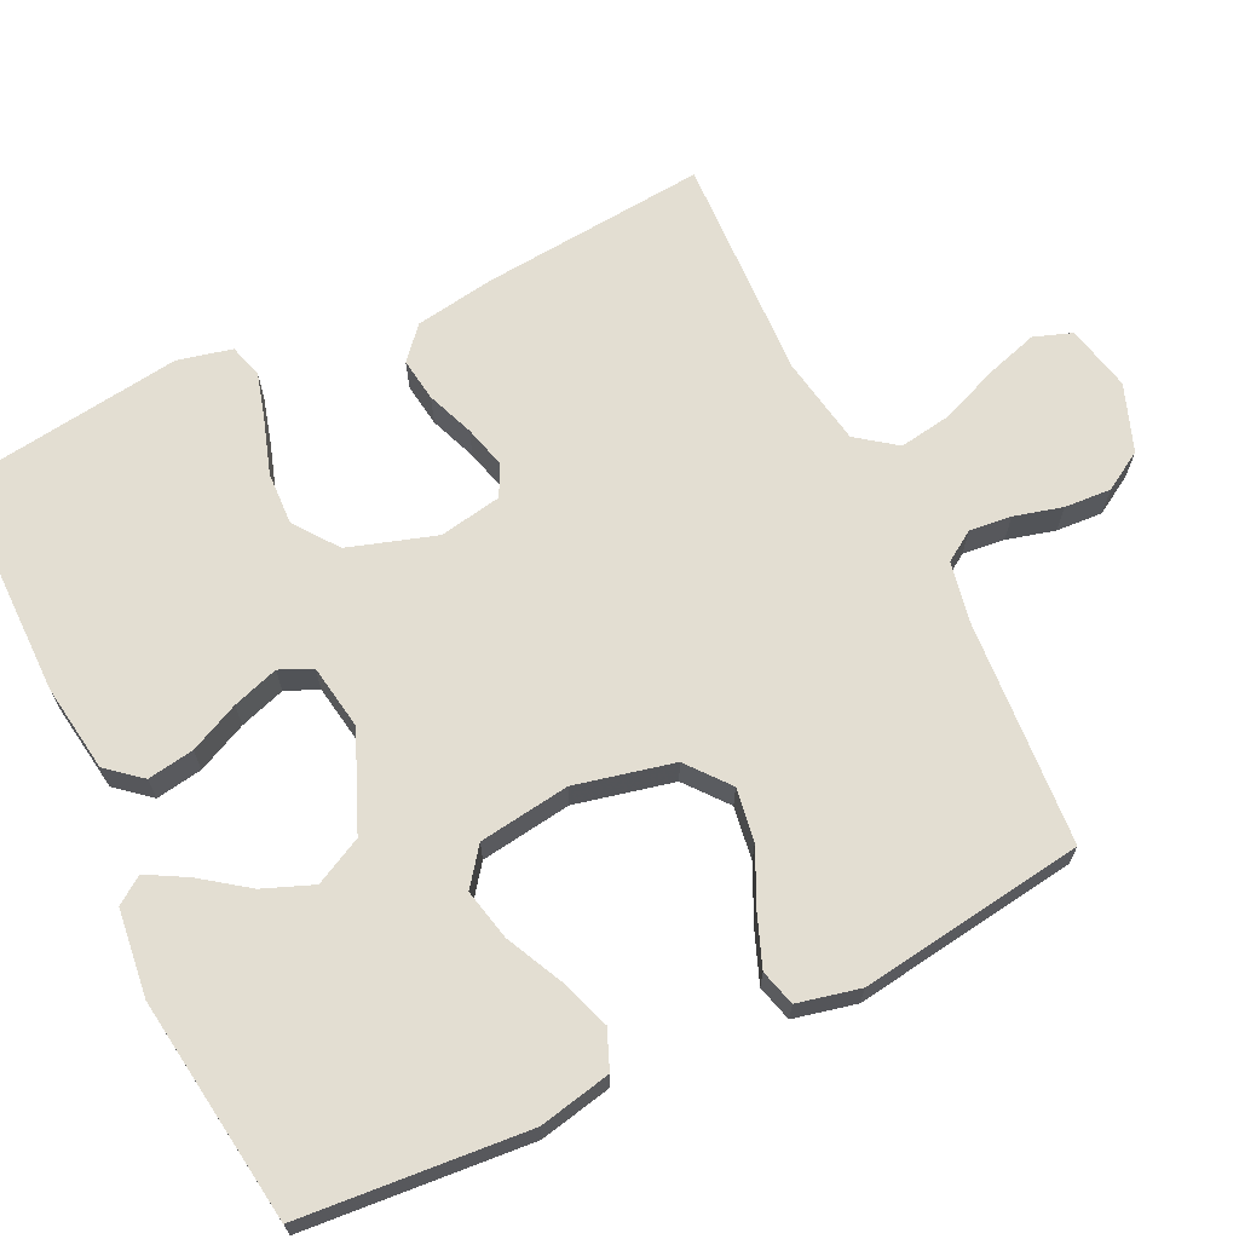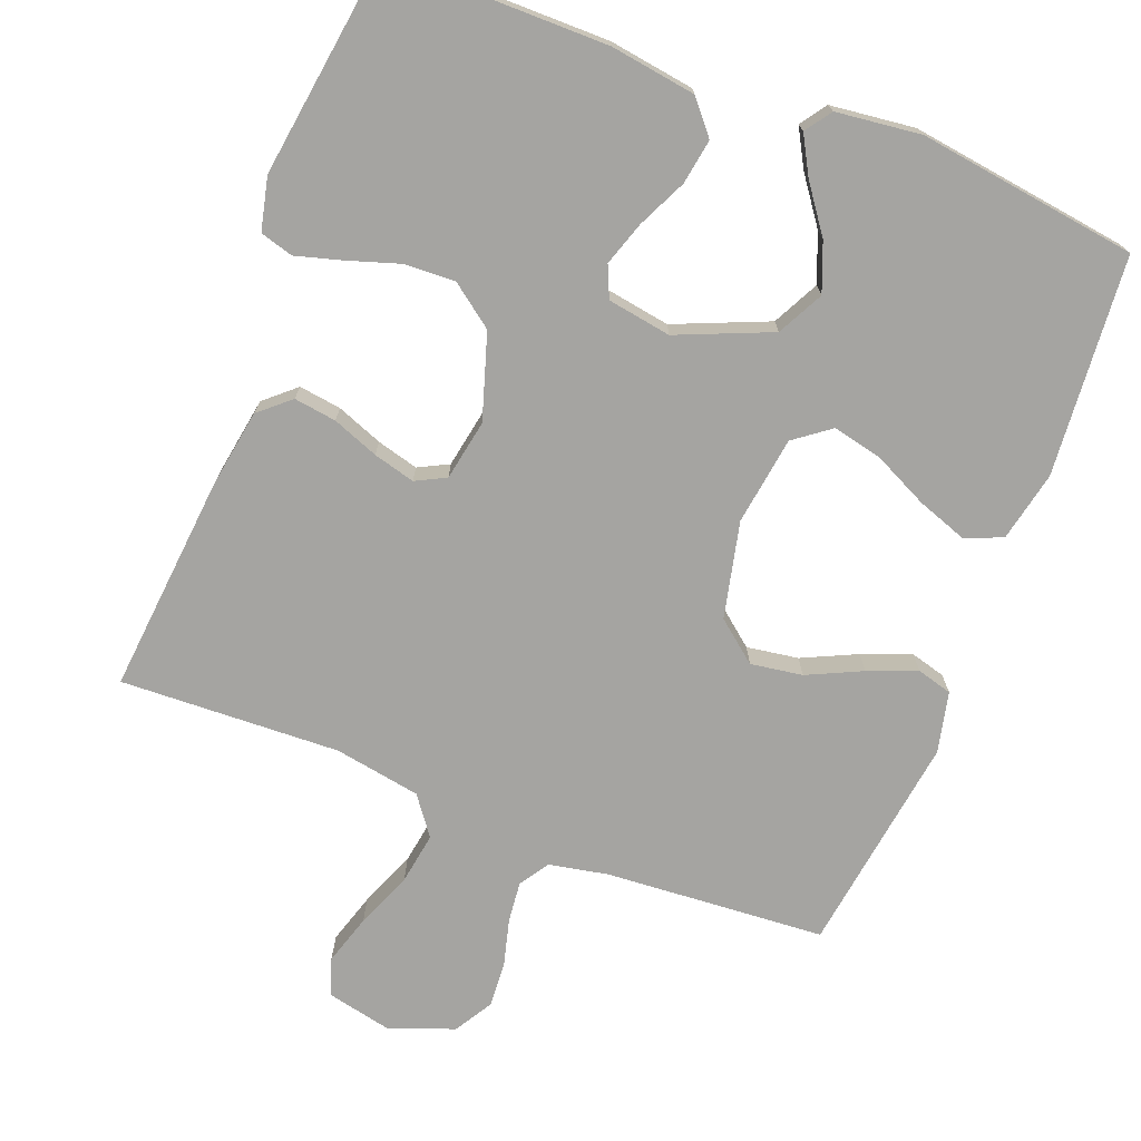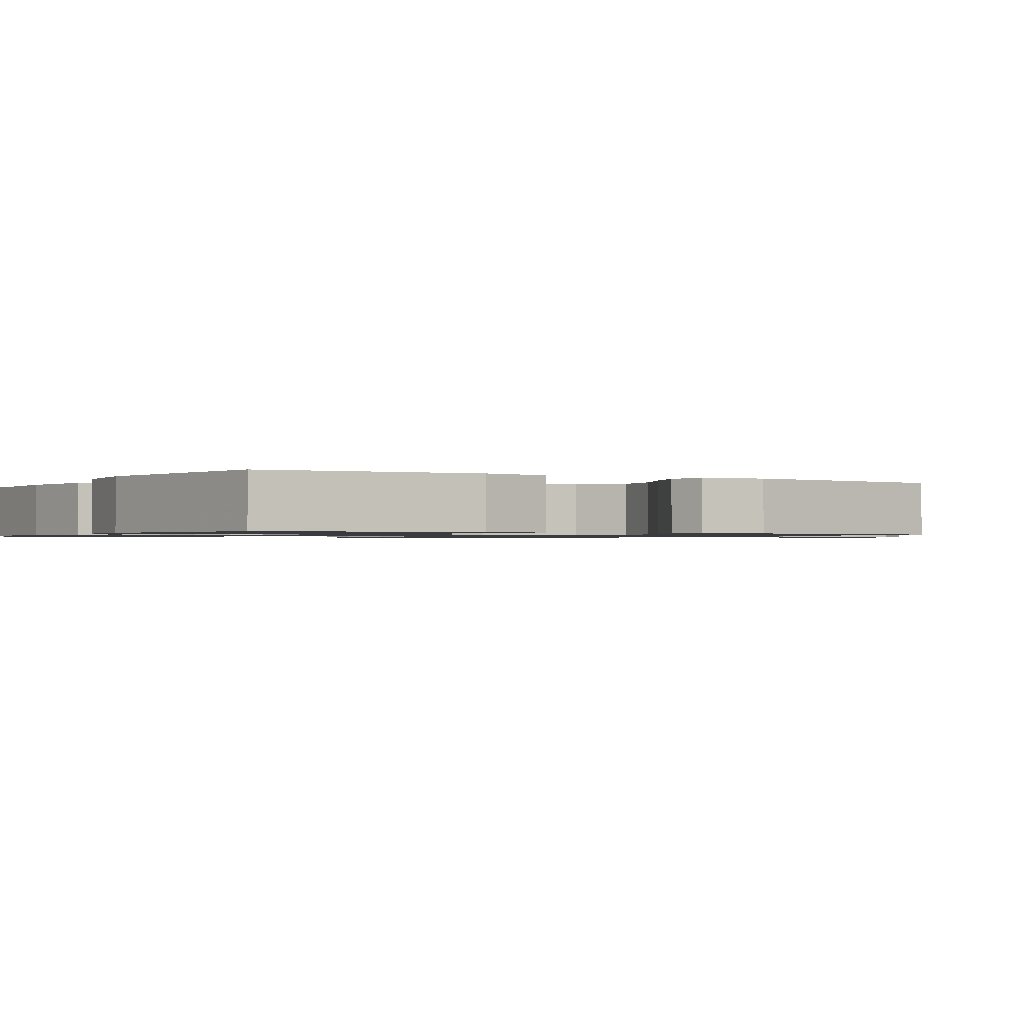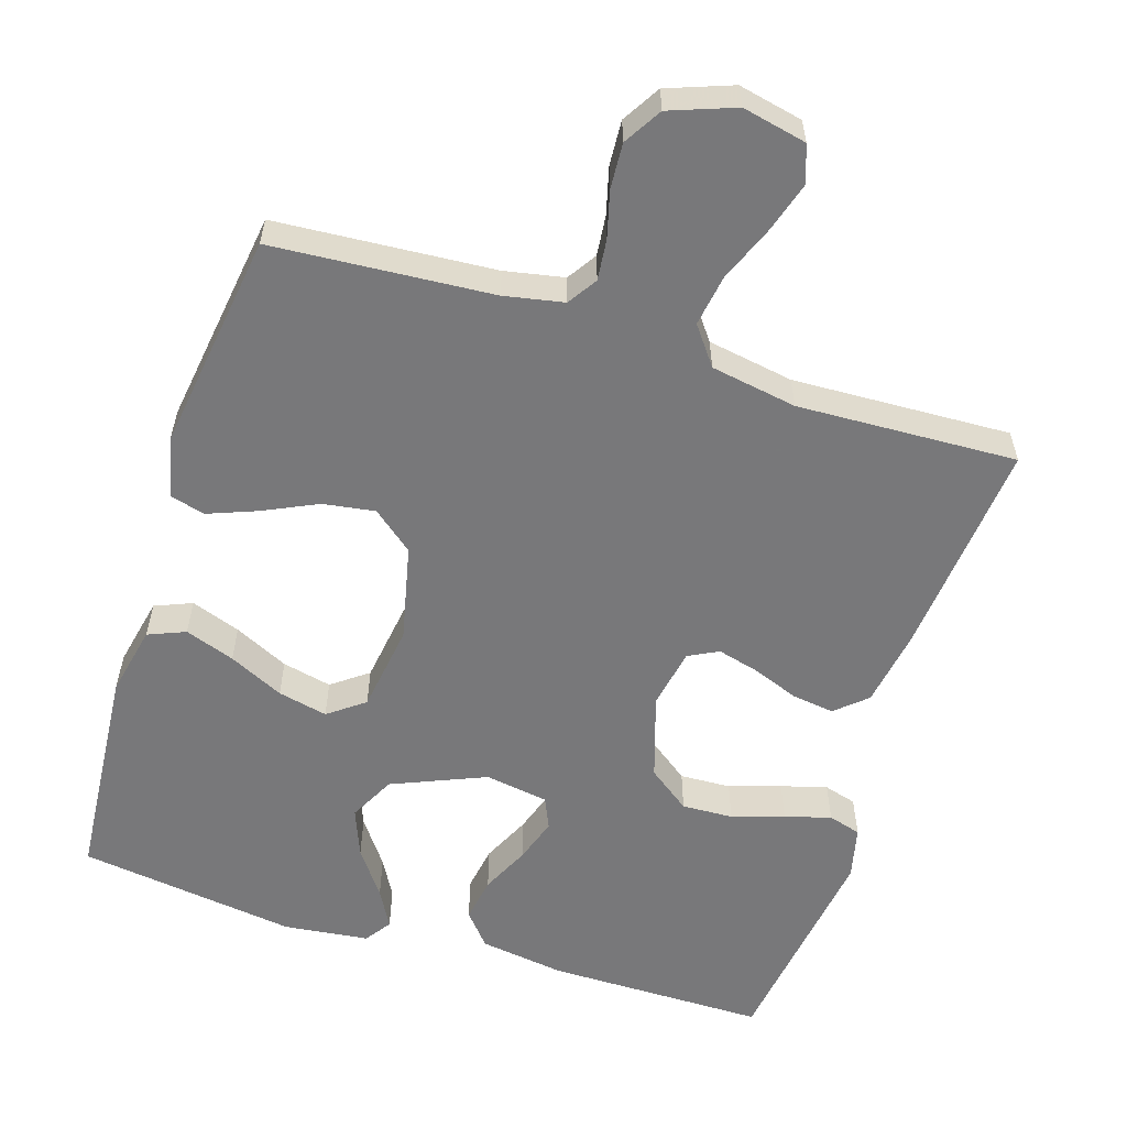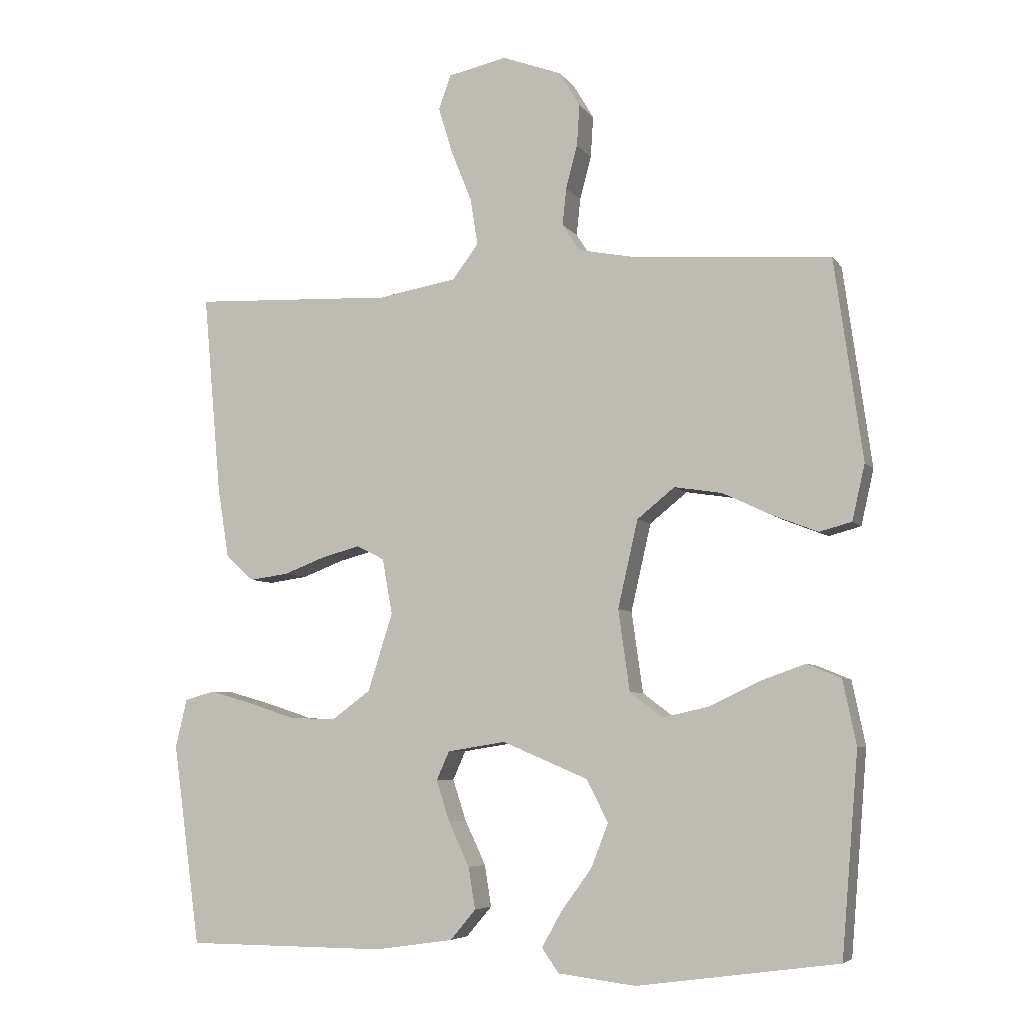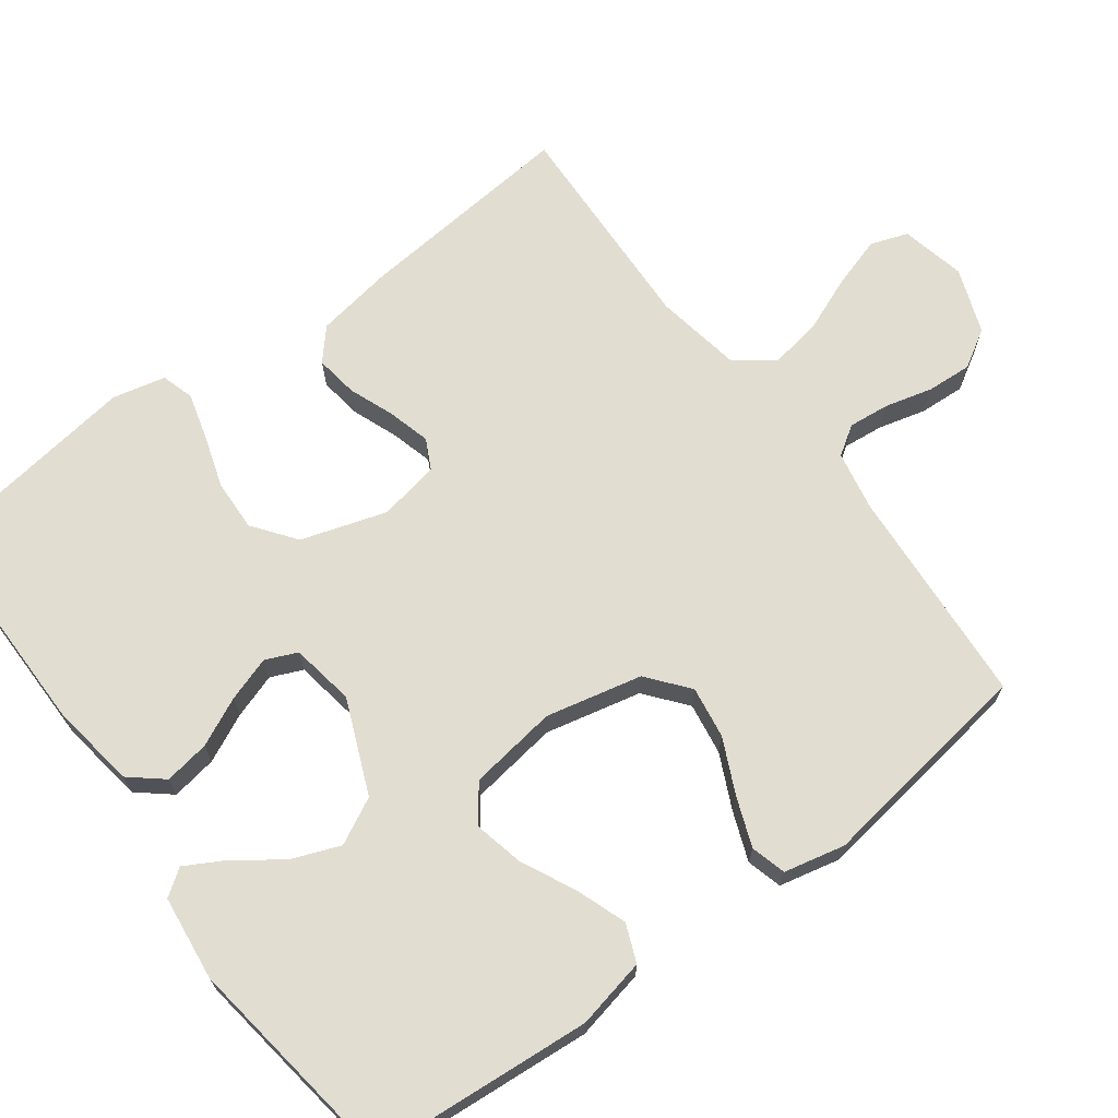
<metadata>
{"format":"obj","ext":"obj","renderer":"f3d","projection":"perspective","resolution":1024,"background":"white","views":[{"elev":67.6,"azim":-115.8,"up":"+Y"},{"elev":-73.3,"azim":158.7,"up":"+Y"},{"elev":-1.0,"azim":-121.1,"up":"+Y"},{"elev":-57.6,"azim":-17.7,"up":"+Y"},{"elev":-5.9,"azim":-160.8,"up":"+Z"},{"elev":68.5,"azim":-126.8,"up":"+Y"}]}
</metadata>
<code>
v 0.5 0.07 0.5
v 0.473 0.07 0.2
v 0.456 0.07 0.094
v 0.414 0.07 0.057
v 0.356 0.07 0.065
v 0.293 0.07 0.089
v 0.236 0.07 0.104
v 0.195 0.07 0.083
v 0.18 0.07 0
v 0.217 0.07 -0.116
v 0.275 0.07 -0.159
v 0.345 0.07 -0.156
v 0.416 0.07 -0.133
v 0.479 0.07 -0.115
v 0.524 0.07 -0.128
v 0.541 0.07 -0.2
v 0.5 0.07 -0.5
v 0.2 0.07 -0.501
v 0.083 0.07 -0.484
v 0.045 0.07 -0.439
v 0.055 0.07 -0.377
v 0.086 0.07 -0.311
v 0.106 0.07 -0.25
v 0.087 0.07 -0.207
v 0 0.07 -0.193
v -0.128 0.07 -0.247
v -0.16 0.07 -0.31
v -0.134 0.07 -0.376
v -0.088 0.07 -0.439
v -0.059 0.07 -0.491
v -0.084 0.07 -0.527
v -0.2 0.07 -0.541
v -0.5 0.07 -0.5
v -0.525 0.07 -0.2
v -0.505 0.07 -0.104
v -0.454 0.07 -0.083
v -0.386 0.07 -0.107
v -0.311 0.07 -0.143
v -0.243 0.07 -0.158
v -0.194 0.07 -0.121
v -0.177 0.07 0
v -0.207 0.07 0.131
v -0.263 0.07 0.176
v -0.334 0.07 0.165
v -0.408 0.07 0.13
v -0.475 0.07 0.104
v -0.523 0.07 0.117
v -0.542 0.07 0.2
v -0.5 0.07 0.5
v -0.2 0.07 0.522
v -0.119 0.07 0.538
v -0.093 0.07 0.578
v -0.099 0.07 0.634
v -0.116 0.07 0.698
v -0.12 0.07 0.76
v -0.089 0.07 0.812
v 0 0.07 0.845
v 0.088 0.07 0.826
v 0.106 0.07 0.775
v 0.085 0.07 0.706
v 0.054 0.07 0.629
v 0.043 0.07 0.559
v 0.082 0.07 0.507
v 0.2 0.07 0.487
v 0.5 0 0.5
v 0.473 0 0.2
v 0.456 0 0.094
v 0.414 0 0.057
v 0.356 0 0.065
v 0.293 0 0.089
v 0.236 0 0.104
v 0.195 0 0.083
v 0.18 0 0
v 0.217 0 -0.116
v 0.275 0 -0.159
v 0.345 0 -0.156
v 0.416 0 -0.133
v 0.479 0 -0.115
v 0.524 0 -0.128
v 0.541 0 -0.2
v 0.5 0 -0.5
v 0.2 0 -0.501
v 0.083 0 -0.484
v 0.045 0 -0.439
v 0.055 0 -0.377
v 0.086 0 -0.311
v 0.106 0 -0.25
v 0.087 0 -0.207
v 0 0 -0.193
v -0.128 0 -0.247
v -0.16 0 -0.31
v -0.134 0 -0.376
v -0.088 0 -0.439
v -0.059 0 -0.491
v -0.084 0 -0.527
v -0.2 0 -0.541
v -0.5 0 -0.5
v -0.525 0 -0.2
v -0.505 0 -0.104
v -0.454 0 -0.083
v -0.386 0 -0.107
v -0.311 0 -0.143
v -0.243 0 -0.158
v -0.194 0 -0.121
v -0.177 0 0
v -0.207 0 0.131
v -0.263 0 0.176
v -0.334 0 0.165
v -0.408 0 0.13
v -0.475 0 0.104
v -0.523 0 0.117
v -0.542 0 0.2
v -0.5 0 0.5
v -0.2 0 0.522
v -0.119 0 0.538
v -0.093 0 0.578
v -0.099 0 0.634
v -0.116 0 0.698
v -0.12 0 0.76
v -0.089 0 0.812
v 0 0 0.845
v 0.088 0 0.826
v 0.106 0 0.775
v 0.085 0 0.706
v 0.054 0 0.629
v 0.043 0 0.559
v 0.082 0 0.507
v 0.2 0 0.487
f 58 59 60 61
f 56 57 58 61
f 56 61 62
f 53 54 55 56
f 52 53 56 62
f 51 52 62 63
f 47 48 49 50
f 44 45 46 47
f 44 47 50 51
f 35 36 37 38
f 35 38 39
f 34 35 39
f 33 34 39
f 32 33 39 40
f 28 29 30 31
f 27 28 31 32
f 19 20 21 22
f 19 22 23
f 18 19 23
f 17 18 23
f 16 17 23 24
f 12 13 14 15
f 12 15 16 24
f 3 4 5 6
f 3 6 7
f 64 1 2 3
f 64 3 7
f 63 64 7 8
f 43 44 51 63
f 42 43 63 8
f 41 42 8 9
f 27 32 40 41
f 26 27 41
f 25 26 41 9
f 11 12 24 25
f 10 11 25
f 9 10 25
f 125 124 123 122
f 125 122 121 120
f 126 125 120
f 120 119 118 117
f 126 120 117 116
f 127 126 116 115
f 114 113 112 111
f 111 110 109 108
f 115 114 111 108
f 102 101 100 99
f 103 102 99
f 103 99 98
f 103 98 97
f 104 103 97 96
f 95 94 93 92
f 96 95 92 91
f 86 85 84 83
f 87 86 83
f 87 83 82
f 87 82 81
f 88 87 81 80
f 79 78 77 76
f 88 80 79 76
f 70 69 68 67
f 71 70 67
f 67 66 65 128
f 71 67 128
f 72 71 128 127
f 127 115 108 107
f 72 127 107 106
f 73 72 106 105
f 105 104 96 91
f 105 91 90
f 73 105 90 89
f 89 88 76 75
f 89 75 74
f 89 74 73
f 1 65 66 2
f 2 66 67 3
f 3 67 68 4
f 4 68 69 5
f 5 69 70 6
f 6 70 71 7
f 7 71 72 8
f 8 72 73 9
f 9 73 74 10
f 10 74 75 11
f 11 75 76 12
f 12 76 77 13
f 13 77 78 14
f 14 78 79 15
f 15 79 80 16
f 16 80 81 17
f 17 81 82 18
f 18 82 83 19
f 19 83 84 20
f 20 84 85 21
f 21 85 86 22
f 22 86 87 23
f 23 87 88 24
f 24 88 89 25
f 25 89 90 26
f 26 90 91 27
f 27 91 92 28
f 28 92 93 29
f 29 93 94 30
f 30 94 95 31
f 31 95 96 32
f 32 96 97 33
f 33 97 98 34
f 34 98 99 35
f 35 99 100 36
f 36 100 101 37
f 37 101 102 38
f 38 102 103 39
f 39 103 104 40
f 40 104 105 41
f 41 105 106 42
f 42 106 107 43
f 43 107 108 44
f 44 108 109 45
f 45 109 110 46
f 46 110 111 47
f 47 111 112 48
f 48 112 113 49
f 49 113 114 50
f 50 114 115 51
f 51 115 116 52
f 52 116 117 53
f 53 117 118 54
f 54 118 119 55
f 55 119 120 56
f 56 120 121 57
f 57 121 122 58
f 58 122 123 59
f 59 123 124 60
f 60 124 125 61
f 61 125 126 62
f 62 126 127 63
f 63 127 128 64
f 64 128 65 1

</code>
